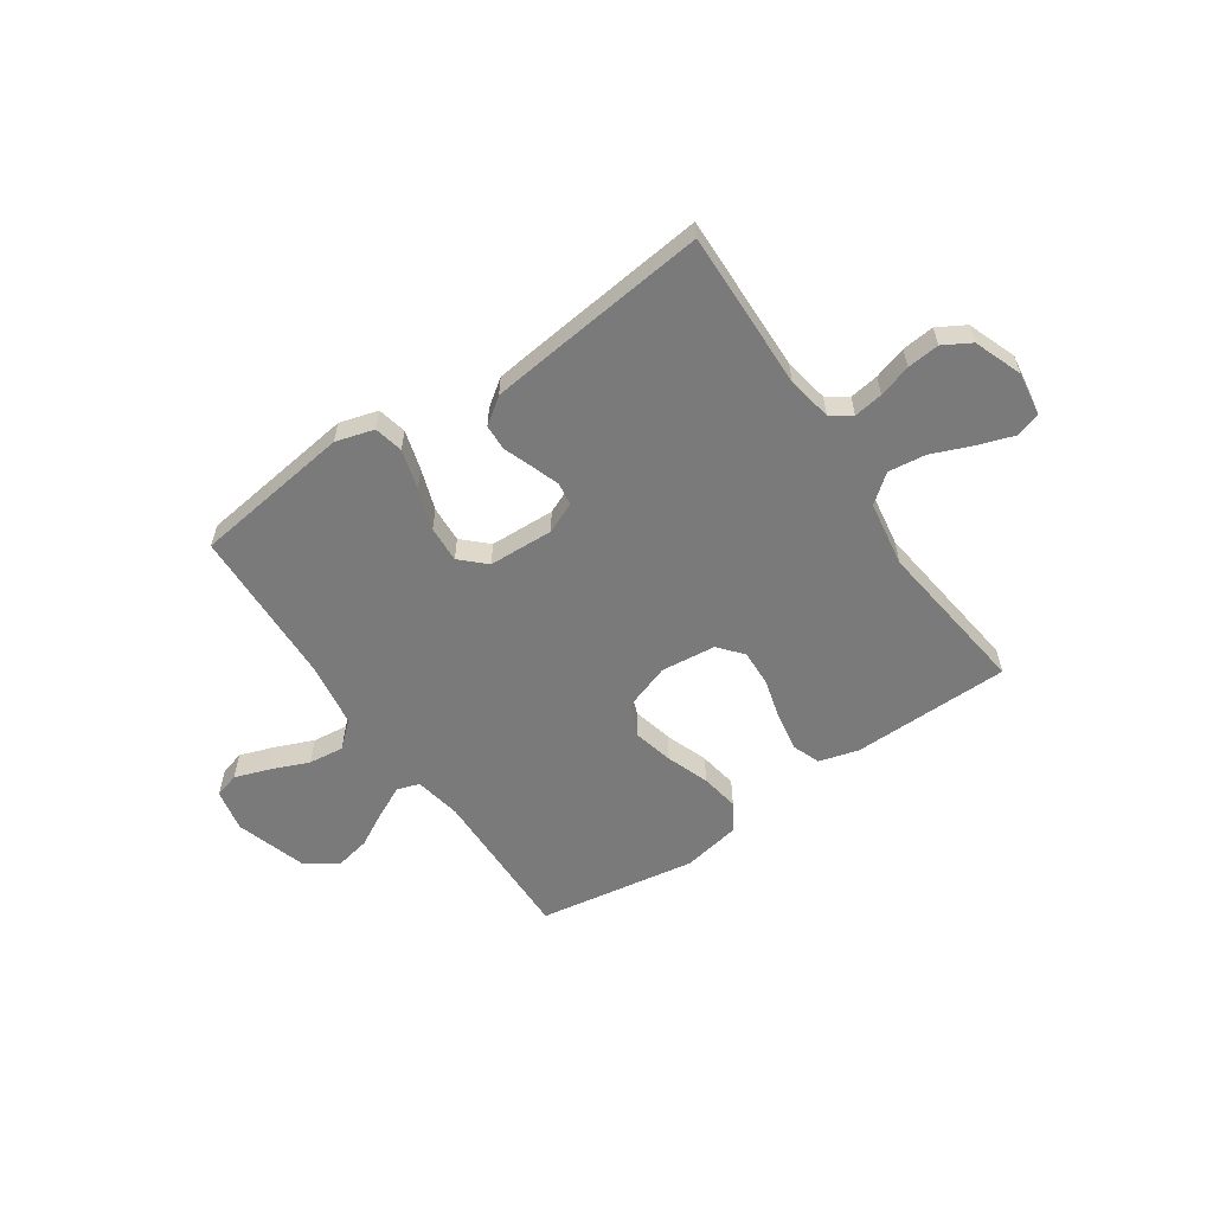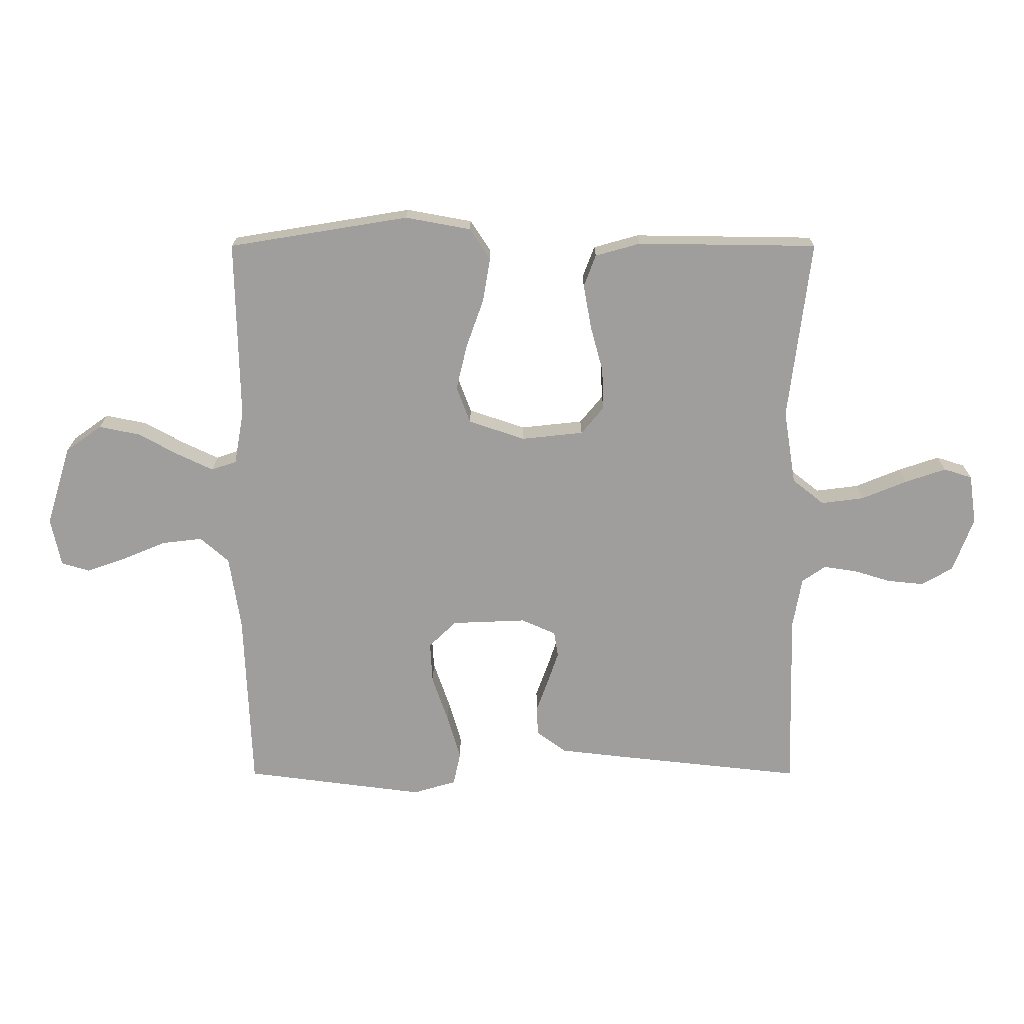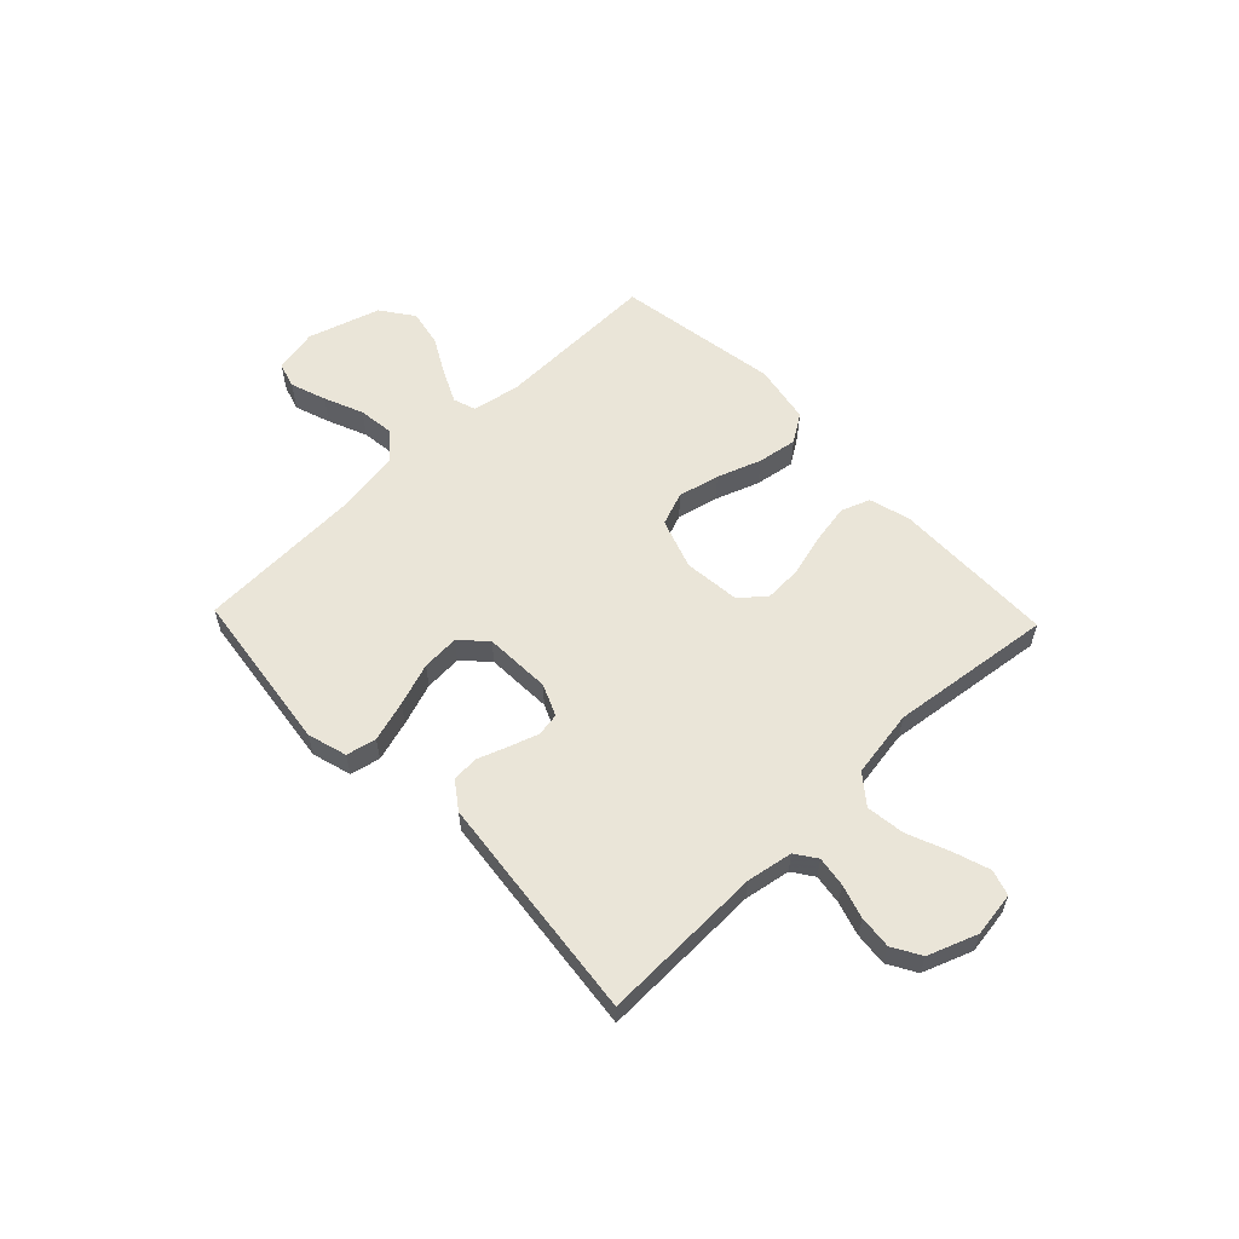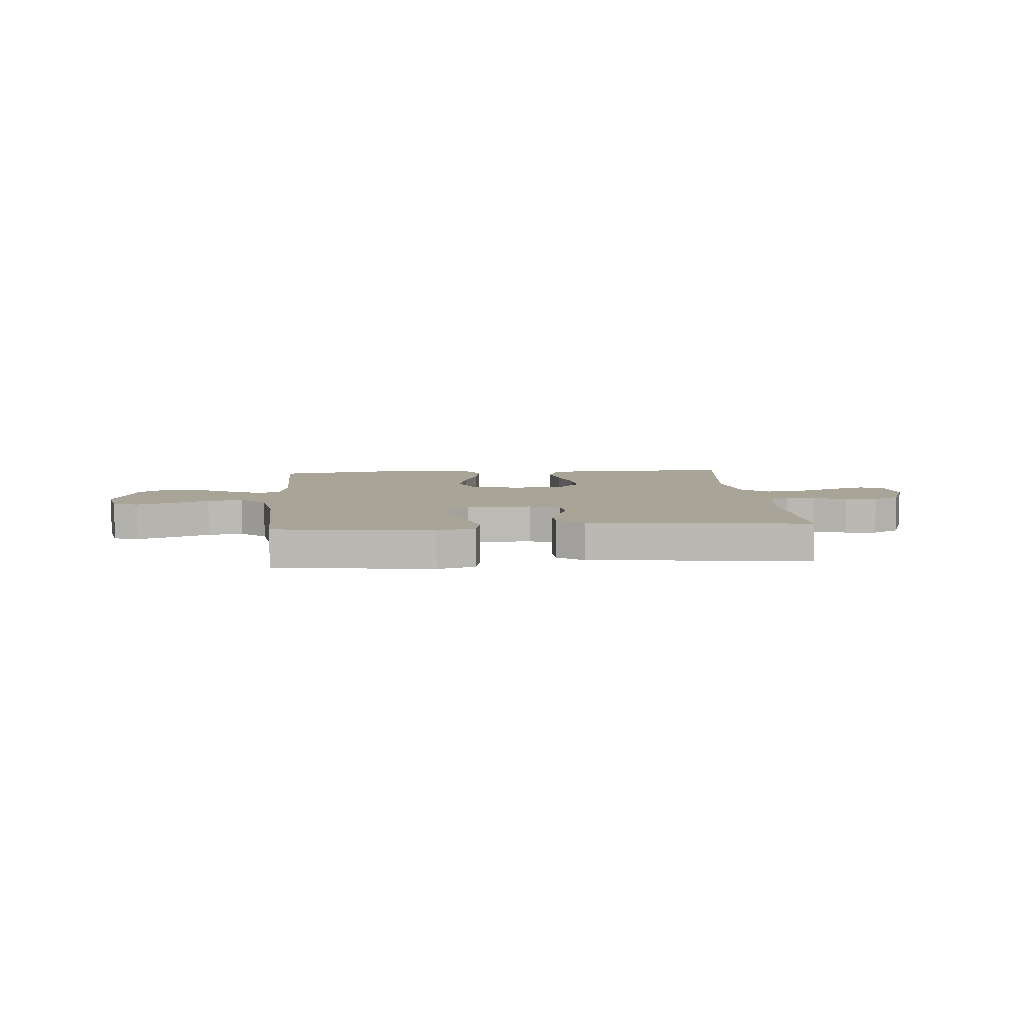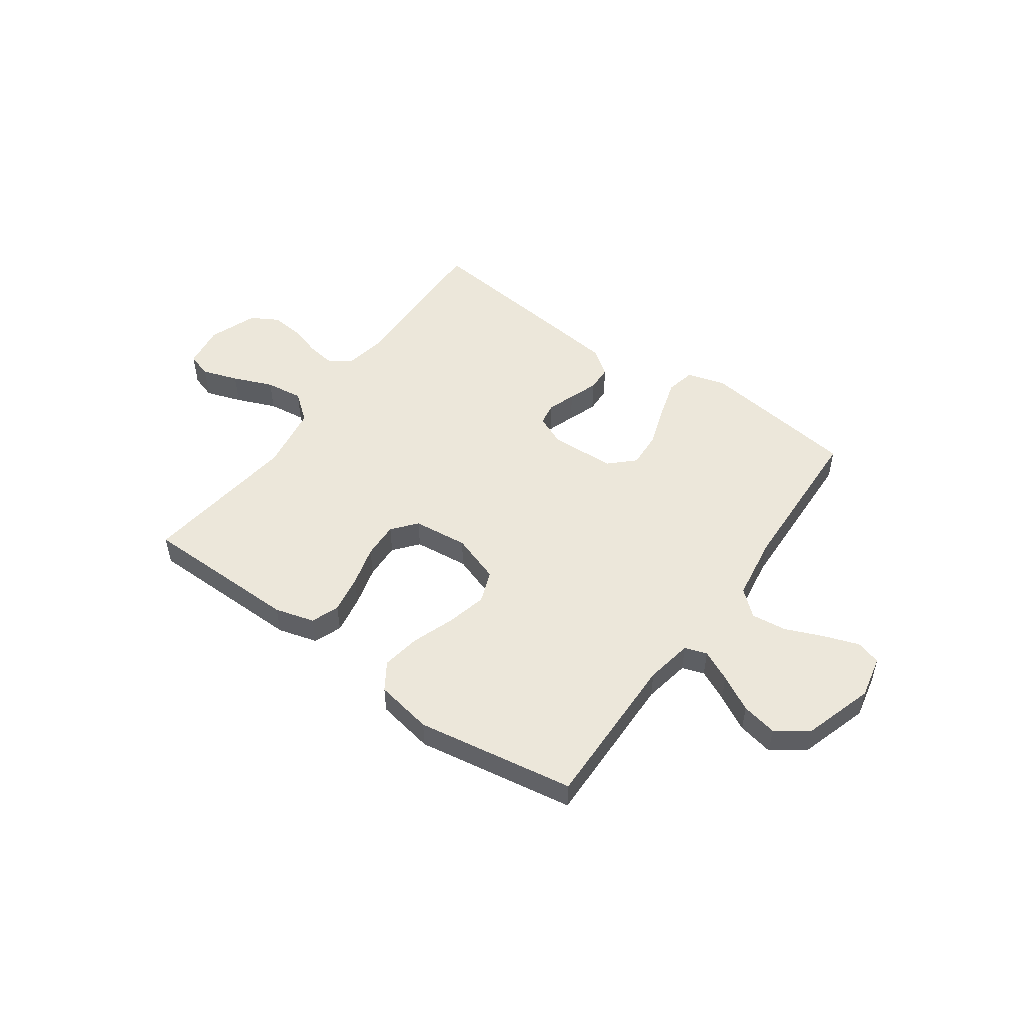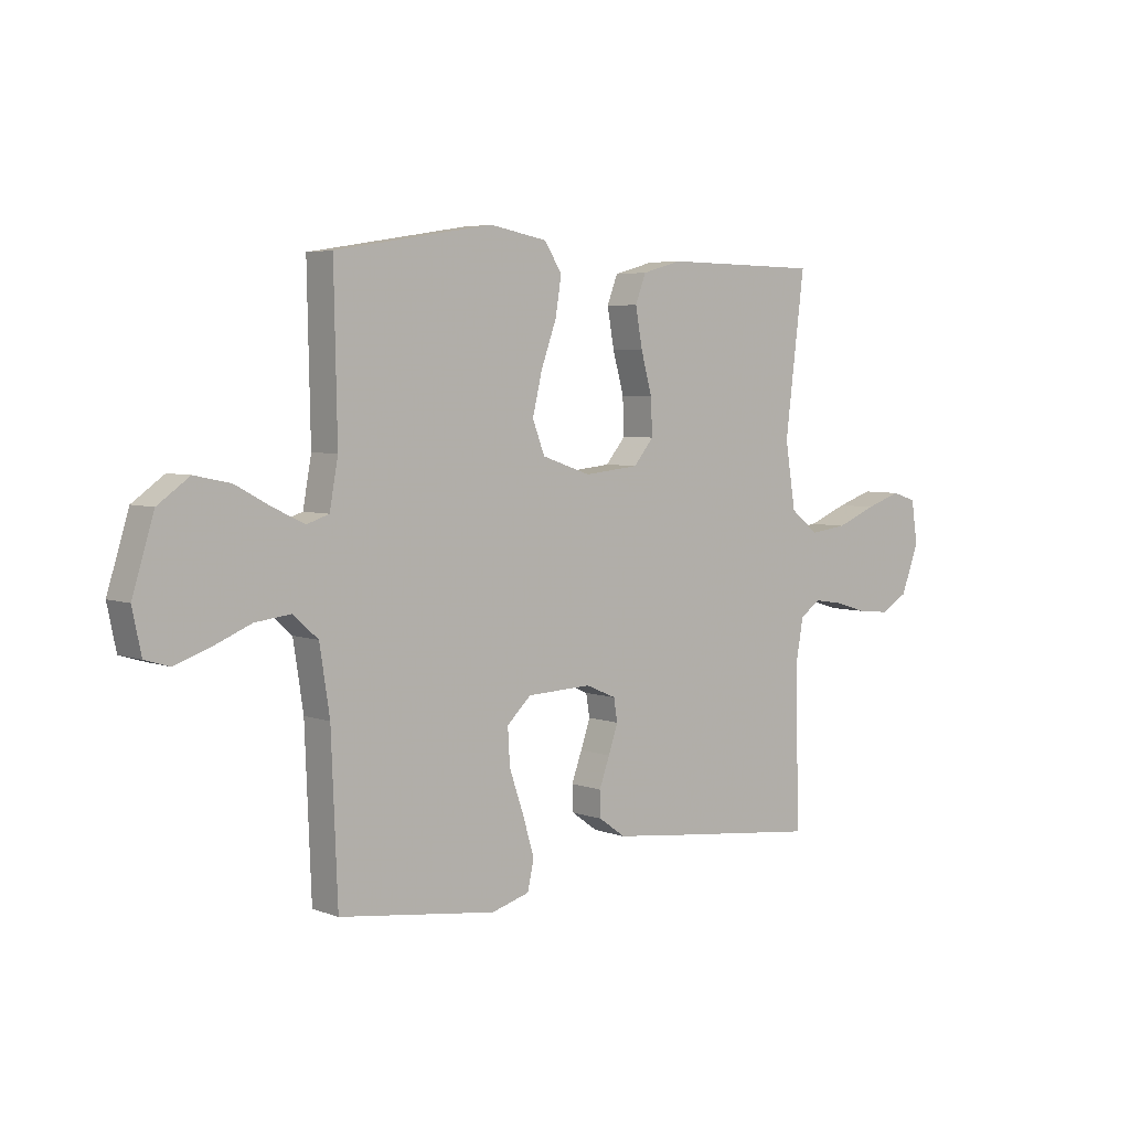
<metadata>
{"format":"obj","ext":"obj","renderer":"f3d","projection":"perspective","resolution":1024,"background":"white","views":[{"elev":-58.1,"azim":-145.6,"up":"+Y"},{"elev":19.0,"azim":180.0,"up":"+Z"},{"elev":58.8,"azim":-133.8,"up":"+Y"},{"elev":7.0,"azim":175.3,"up":"+Y"},{"elev":50.9,"azim":35.5,"up":"+Y"},{"elev":4.9,"azim":139.4,"up":"+Z"}]}
</metadata>
<code>
v 0.5 0.07 0.5
v 0.494 0.07 0.2
v 0.51 0.07 0.111
v 0.552 0.07 0.097
v 0.611 0.07 0.125
v 0.679 0.07 0.162
v 0.747 0.07 0.176
v 0.807 0.07 0.133
v 0.848 0.07 0
v 0.831 0.07 -0.081
v 0.784 0.07 -0.095
v 0.718 0.07 -0.072
v 0.646 0.07 -0.042
v 0.579 0.07 -0.034
v 0.531 0.07 -0.076
v 0.512 0.07 -0.2
v 0.5 0.07 -0.5
v 0.2 0.07 -0.539
v 0.128 0.07 -0.518
v 0.116 0.07 -0.463
v 0.138 0.07 -0.388
v 0.165 0.07 -0.31
v 0.169 0.07 -0.241
v 0.123 0.07 -0.197
v 0 0.07 -0.192
v -0.058 0.07 -0.217
v -0.065 0.07 -0.26
v -0.047 0.07 -0.313
v -0.027 0.07 -0.368
v -0.029 0.07 -0.417
v -0.079 0.07 -0.453
v -0.2 0.07 -0.467
v -0.5 0.07 -0.5
v -0.492 0.07 -0.2
v -0.507 0.07 -0.115
v -0.546 0.07 -0.088
v -0.601 0.07 -0.096
v -0.663 0.07 -0.115
v -0.724 0.07 -0.121
v -0.776 0.07 -0.091
v -0.81 0.07 0
v -0.798 0.07 0.082
v -0.751 0.07 0.097
v -0.683 0.07 0.074
v -0.607 0.07 0.043
v -0.536 0.07 0.034
v -0.483 0.07 0.076
v -0.463 0.07 0.2
v -0.5 0.07 0.5
v -0.2 0.07 0.504
v -0.125 0.07 0.483
v -0.105 0.07 0.43
v -0.118 0.07 0.357
v -0.139 0.07 0.28
v -0.142 0.07 0.211
v -0.104 0.07 0.165
v 0 0.07 0.154
v 0.093 0.07 0.186
v 0.116 0.07 0.247
v 0.098 0.07 0.323
v 0.069 0.07 0.404
v 0.057 0.07 0.477
v 0.091 0.07 0.529
v 0.2 0.07 0.549
v 0.5 0 0.5
v 0.494 0 0.2
v 0.51 0 0.111
v 0.552 0 0.097
v 0.611 0 0.125
v 0.679 0 0.162
v 0.747 0 0.176
v 0.807 0 0.133
v 0.848 0 0
v 0.831 0 -0.081
v 0.784 0 -0.095
v 0.718 0 -0.072
v 0.646 0 -0.042
v 0.579 0 -0.034
v 0.531 0 -0.076
v 0.512 0 -0.2
v 0.5 0 -0.5
v 0.2 0 -0.539
v 0.128 0 -0.518
v 0.116 0 -0.463
v 0.138 0 -0.388
v 0.165 0 -0.31
v 0.169 0 -0.241
v 0.123 0 -0.197
v 0 0 -0.192
v -0.058 0 -0.217
v -0.065 0 -0.26
v -0.047 0 -0.313
v -0.027 0 -0.368
v -0.029 0 -0.417
v -0.079 0 -0.453
v -0.2 0 -0.467
v -0.5 0 -0.5
v -0.492 0 -0.2
v -0.507 0 -0.115
v -0.546 0 -0.088
v -0.601 0 -0.096
v -0.663 0 -0.115
v -0.724 0 -0.121
v -0.776 0 -0.091
v -0.81 0 0
v -0.798 0 0.082
v -0.751 0 0.097
v -0.683 0 0.074
v -0.607 0 0.043
v -0.536 0 0.034
v -0.483 0 0.076
v -0.463 0 0.2
v -0.5 0 0.5
v -0.2 0 0.504
v -0.125 0 0.483
v -0.105 0 0.43
v -0.118 0 0.357
v -0.139 0 0.28
v -0.142 0 0.211
v -0.104 0 0.165
v 0 0 0.154
v 0.093 0 0.186
v 0.116 0 0.247
v 0.098 0 0.323
v 0.069 0 0.404
v 0.057 0 0.477
v 0.091 0 0.529
v 0.2 0 0.549
f 64 1 2
f 63 64 2
f 62 63 2
f 61 62 2
f 60 61 2
f 59 60 2 3
f 58 59 3
f 57 58 3 4
f 52 53 54
f 51 52 54
f 50 51 54
f 49 50 54
f 48 49 54
f 47 48 54 55
f 46 47 55 56
f 43 44 45
f 42 43 45
f 41 42 45
f 40 41 45
f 39 40 45
f 38 39 45
f 37 38 45
f 36 37 45 46
f 46 56 57
f 36 46 57
f 35 36 57
f 32 33 34
f 31 32 34
f 30 31 34
f 29 30 34
f 28 29 34
f 27 28 34 35
f 20 21 22
f 19 20 22
f 18 19 22
f 17 18 22
f 16 17 22
f 15 16 22 23
f 14 15 23 24
f 11 12 13
f 10 11 13
f 9 10 13
f 8 9 13
f 7 8 13
f 6 7 13
f 5 6 13
f 4 5 13 14
f 14 24 25
f 4 14 25
f 57 4 25
f 26 27 35 57
f 25 26 57
f 66 65 128
f 66 128 127
f 66 127 126
f 66 126 125
f 66 125 124
f 67 66 124 123
f 67 123 122
f 68 67 122 121
f 118 117 116
f 118 116 115
f 118 115 114
f 118 114 113
f 118 113 112
f 119 118 112 111
f 120 119 111 110
f 109 108 107
f 109 107 106
f 109 106 105
f 109 105 104
f 109 104 103
f 109 103 102
f 109 102 101
f 110 109 101 100
f 121 120 110
f 121 110 100
f 121 100 99
f 98 97 96
f 98 96 95
f 98 95 94
f 98 94 93
f 98 93 92
f 99 98 92 91
f 86 85 84
f 86 84 83
f 86 83 82
f 86 82 81
f 86 81 80
f 87 86 80 79
f 88 87 79 78
f 77 76 75
f 77 75 74
f 77 74 73
f 77 73 72
f 77 72 71
f 77 71 70
f 77 70 69
f 78 77 69 68
f 89 88 78
f 89 78 68
f 89 68 121
f 121 99 91 90
f 121 90 89
f 1 65 66 2
f 2 66 67 3
f 3 67 68 4
f 4 68 69 5
f 5 69 70 6
f 6 70 71 7
f 7 71 72 8
f 8 72 73 9
f 9 73 74 10
f 10 74 75 11
f 11 75 76 12
f 12 76 77 13
f 13 77 78 14
f 14 78 79 15
f 15 79 80 16
f 16 80 81 17
f 17 81 82 18
f 18 82 83 19
f 19 83 84 20
f 20 84 85 21
f 21 85 86 22
f 22 86 87 23
f 23 87 88 24
f 24 88 89 25
f 25 89 90 26
f 26 90 91 27
f 27 91 92 28
f 28 92 93 29
f 29 93 94 30
f 30 94 95 31
f 31 95 96 32
f 32 96 97 33
f 33 97 98 34
f 34 98 99 35
f 35 99 100 36
f 36 100 101 37
f 37 101 102 38
f 38 102 103 39
f 39 103 104 40
f 40 104 105 41
f 41 105 106 42
f 42 106 107 43
f 43 107 108 44
f 44 108 109 45
f 45 109 110 46
f 46 110 111 47
f 47 111 112 48
f 48 112 113 49
f 49 113 114 50
f 50 114 115 51
f 51 115 116 52
f 52 116 117 53
f 53 117 118 54
f 54 118 119 55
f 55 119 120 56
f 56 120 121 57
f 57 121 122 58
f 58 122 123 59
f 59 123 124 60
f 60 124 125 61
f 61 125 126 62
f 62 126 127 63
f 63 127 128 64
f 64 128 65 1

</code>
